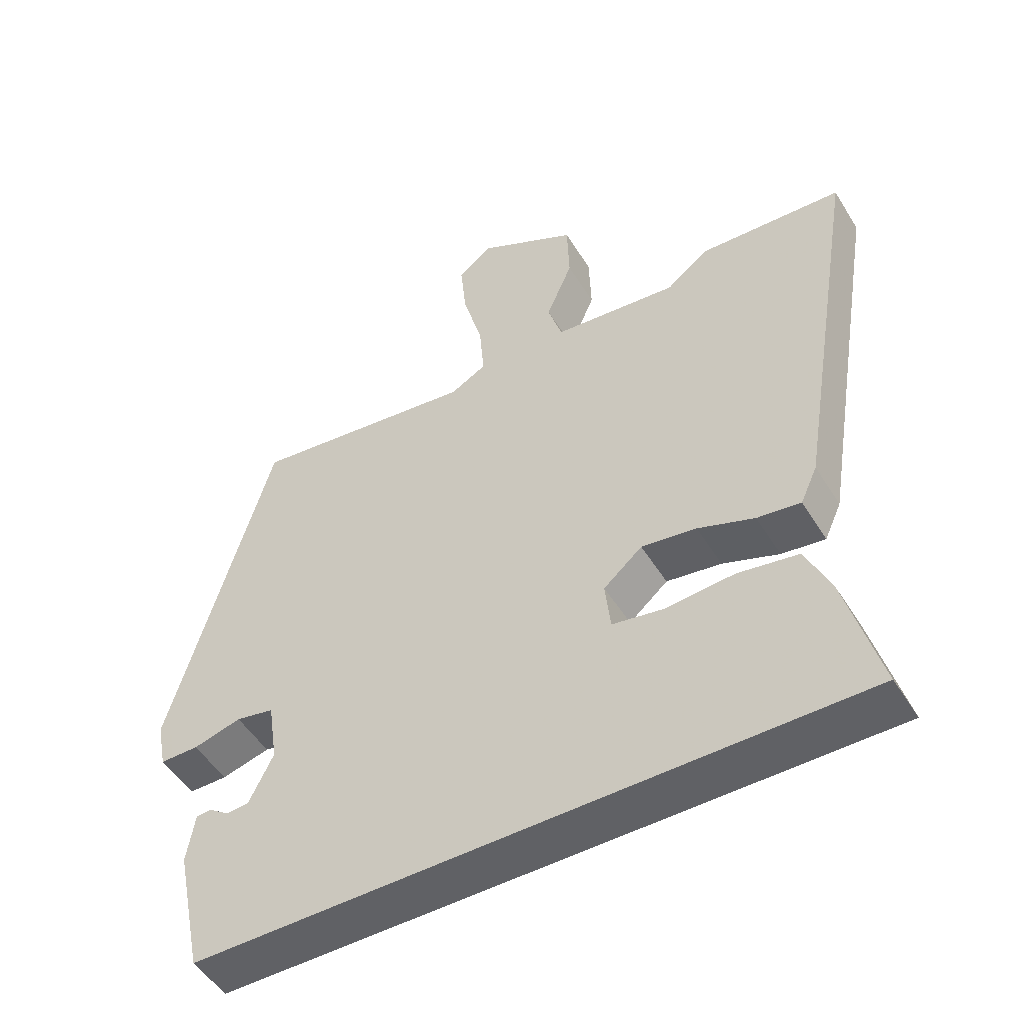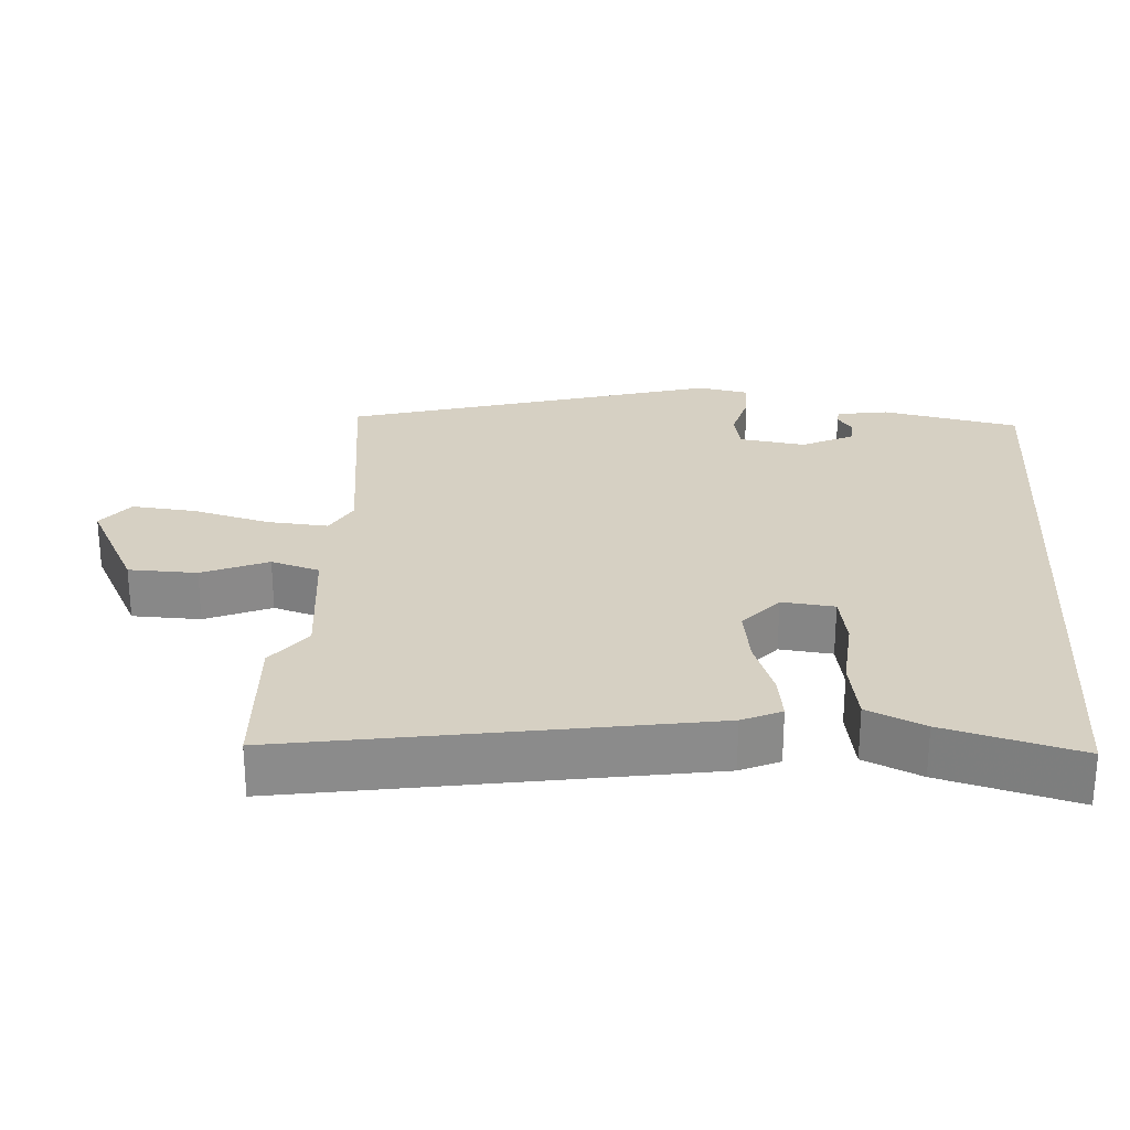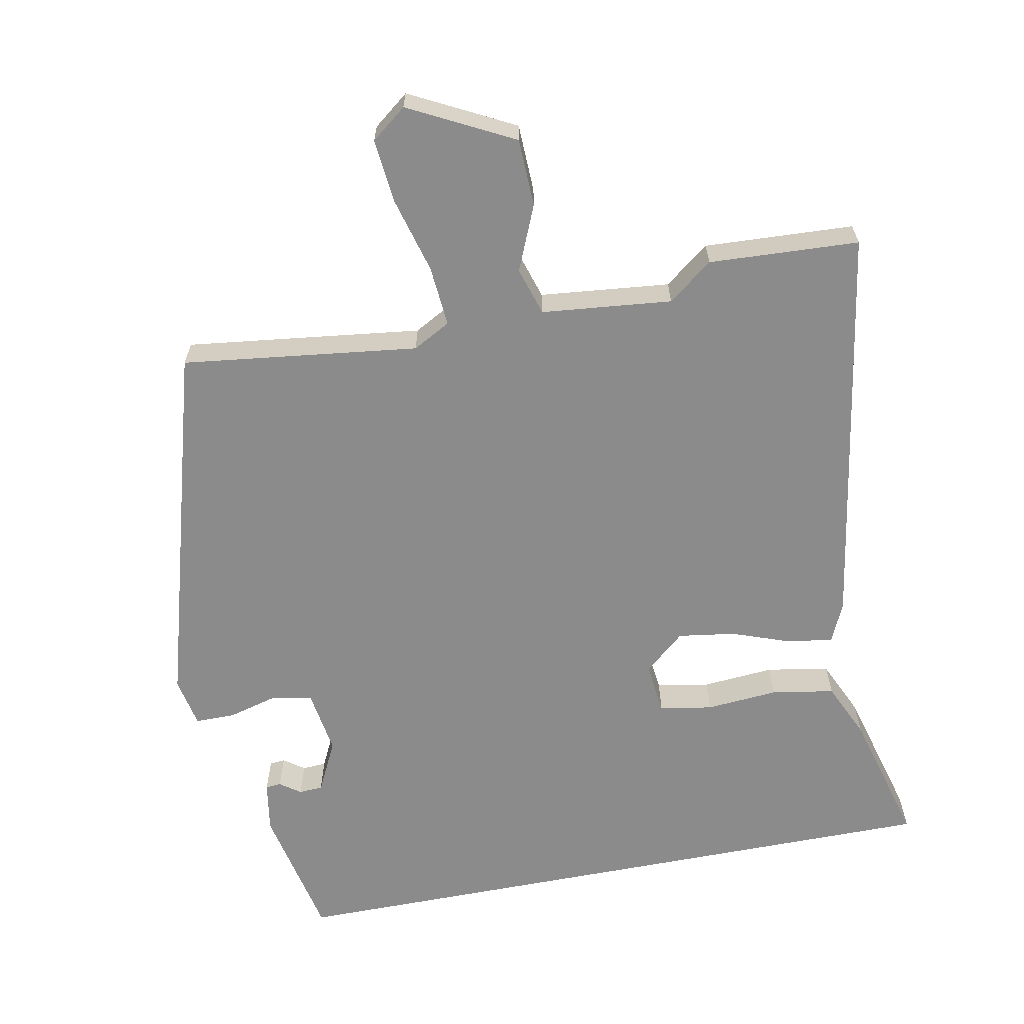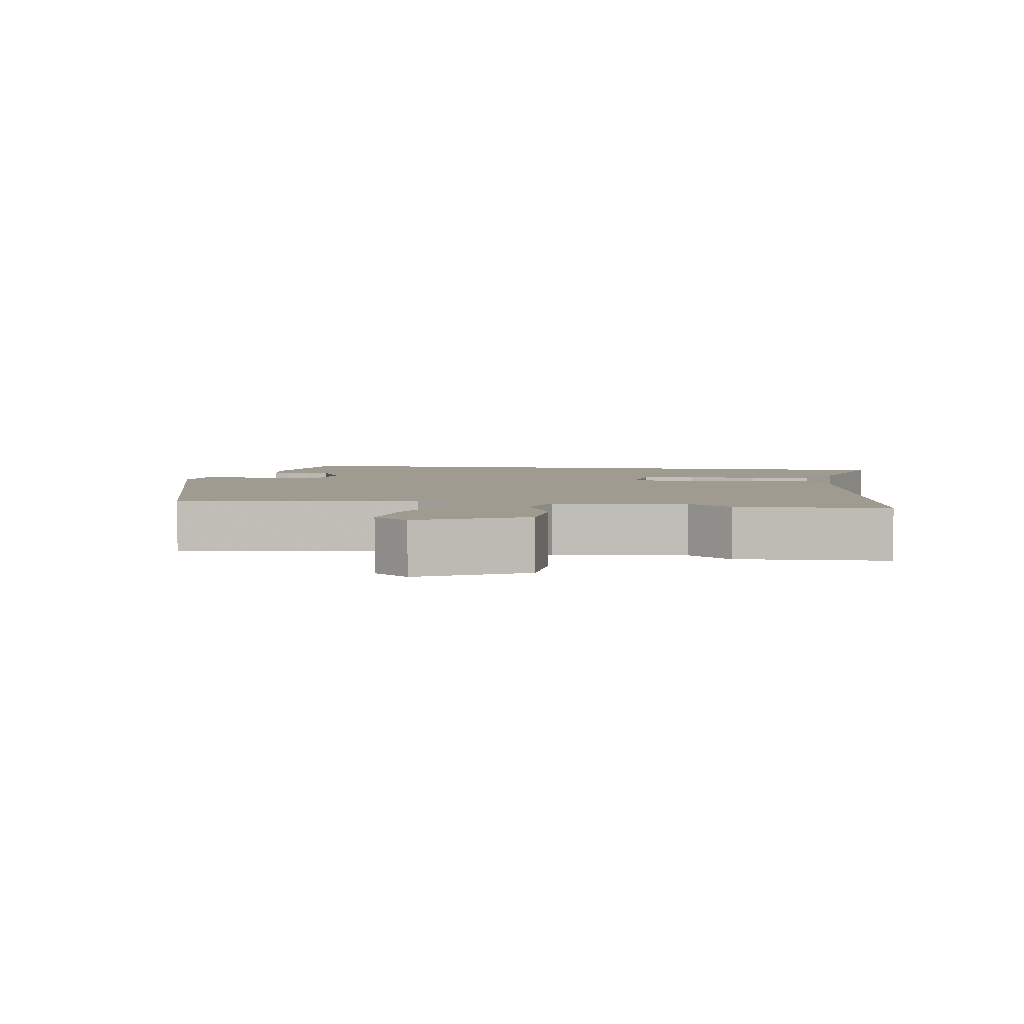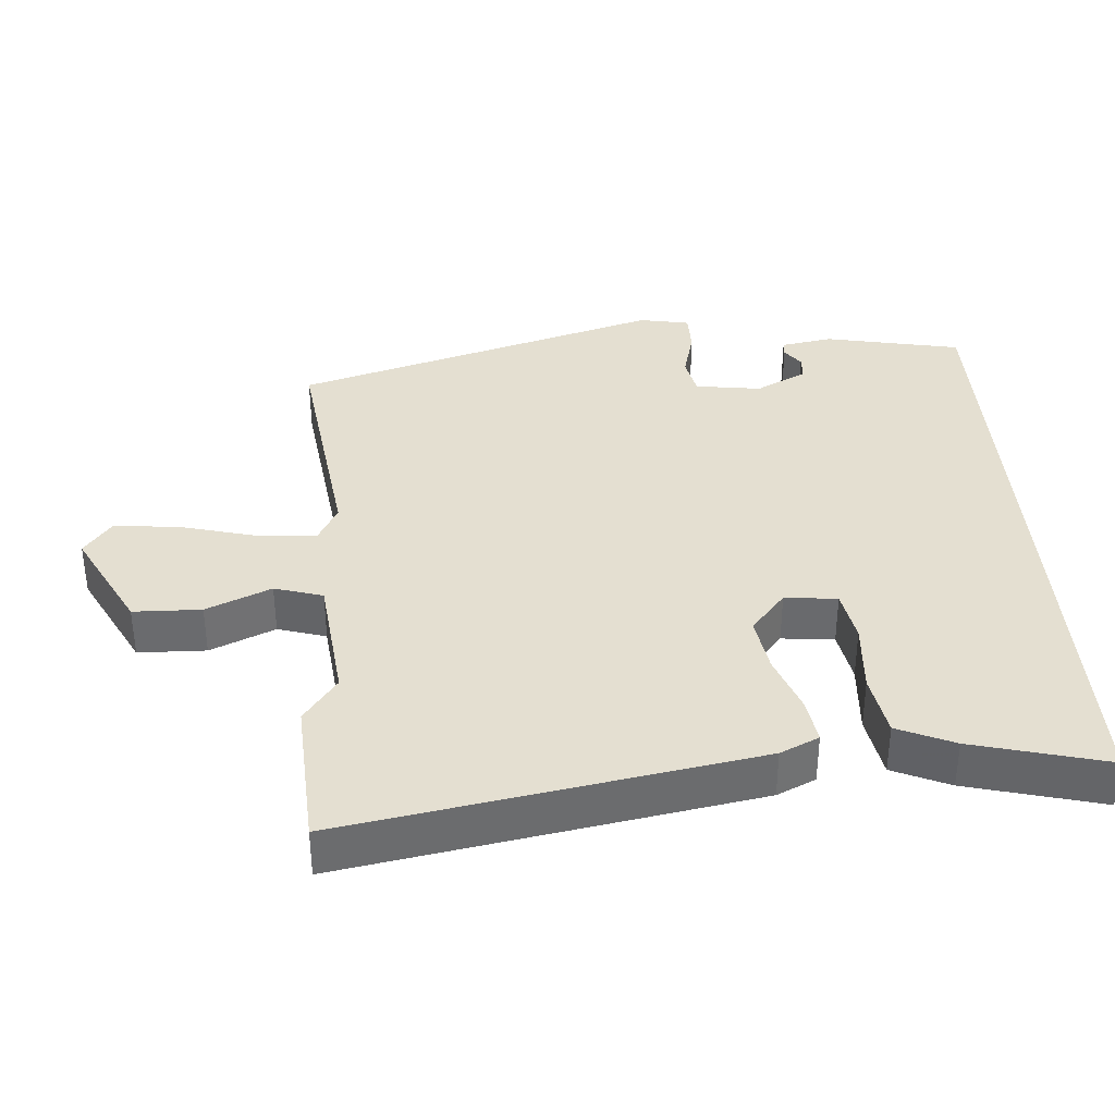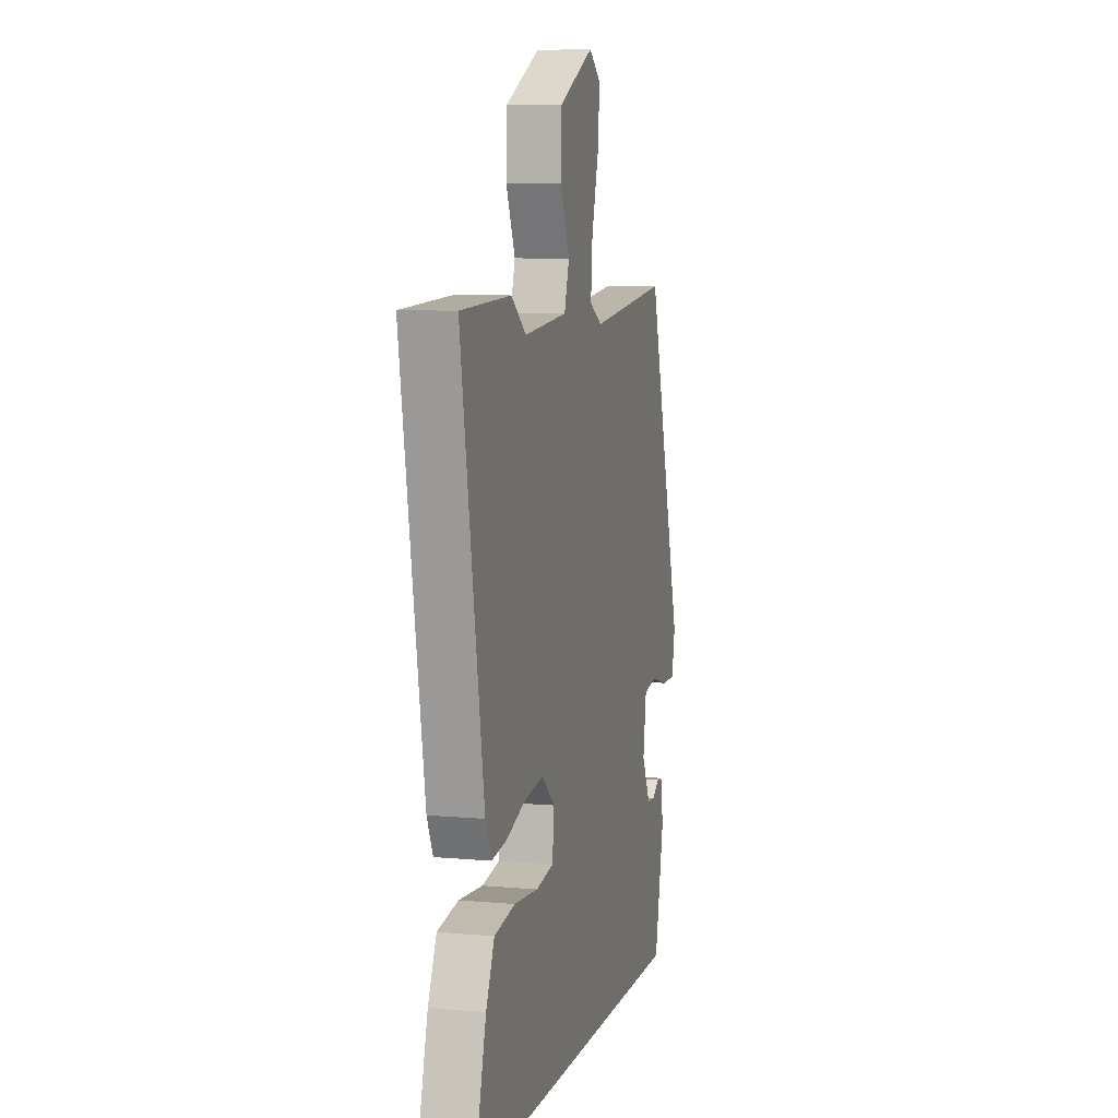
<metadata>
{"format":"obj","ext":"obj","renderer":"f3d","projection":"perspective","resolution":1024,"background":"white","views":[{"elev":-50.4,"azim":30.7,"up":"+Z"},{"elev":26.5,"azim":93.7,"up":"+Y"},{"elev":-63.8,"azim":11.0,"up":"+Y"},{"elev":4.0,"azim":9.1,"up":"+Y"},{"elev":36.8,"azim":85.5,"up":"+Y"},{"elev":7.4,"azim":104.5,"up":"+Z"}]}
</metadata>
<code>
v 0.381 0.07 0.506
v 0.593 0.07 0.495
v 0.497 0.07 -0.083
v 0.472 0.07 -0.138
v 0.408 0.07 -0.129
v 0.325 0.07 -0.099
v 0.244 0.07 -0.087
v 0.187 0.07 -0.136
v 0.195 0.07 -0.21
v 0.27 0.07 -0.223
v 0.372 0.07 -0.215
v 0.461 0.07 -0.23
v 0.497 0.07 -0.31
v 0.548 0.07 -0.5
v -0.42 0.07 -0.5
v -0.46 0.07 -0.308
v -0.448 0.07 -0.235
v -0.426 0.07 -0.233
v -0.397 0.07 -0.254
v -0.363 0.07 -0.252
v -0.327 0.07 -0.179
v -0.341 0.07 -0.086
v -0.397 0.07 -0.075
v -0.468 0.07 -0.094
v -0.525 0.07 -0.094
v -0.539 0.07 -0.023
v -0.39 0.07 0.499
v -0.056 0.07 0.457
v -0.003 0.07 0.486
v -0.01 0.07 0.572
v -0.039 0.07 0.679
v -0.048 0.07 0.77
v 0.002 0.07 0.809
v 0.149 0.07 0.733
v 0.152 0.07 0.637
v 0.113 0.07 0.545
v 0.134 0.07 0.477
v 0.318 0.07 0.458
v 0.381 0 0.506
v 0.593 0 0.495
v 0.497 0 -0.083
v 0.472 0 -0.138
v 0.408 0 -0.129
v 0.325 0 -0.099
v 0.244 0 -0.087
v 0.187 0 -0.136
v 0.195 0 -0.21
v 0.27 0 -0.223
v 0.372 0 -0.215
v 0.461 0 -0.23
v 0.497 0 -0.31
v 0.548 0 -0.5
v -0.42 0 -0.5
v -0.46 0 -0.308
v -0.448 0 -0.235
v -0.426 0 -0.233
v -0.397 0 -0.254
v -0.363 0 -0.252
v -0.327 0 -0.179
v -0.341 0 -0.086
v -0.397 0 -0.075
v -0.468 0 -0.094
v -0.525 0 -0.094
v -0.539 0 -0.023
v -0.39 0 0.499
v -0.056 0 0.457
v -0.003 0 0.486
v -0.01 0 0.572
v -0.039 0 0.679
v -0.048 0 0.77
v 0.002 0 0.809
v 0.149 0 0.733
v 0.152 0 0.637
v 0.113 0 0.545
v 0.134 0 0.477
v 0.318 0 0.458
f 33 34 35 36
f 33 36 37
f 30 31 32 33
f 29 30 33 37
f 28 29 37 38
f 26 27 28
f 23 24 25 26
f 22 23 26 28
f 21 22 28 38
f 16 17 18 19
f 16 19 20
f 15 16 20
f 10 11 12 13
f 9 10 13 14
f 3 4 5 6
f 3 6 7
f 2 3 7
f 1 2 7 8
f 21 38 1 8
f 20 21 8 9
f 9 14 15 20
f 74 73 72 71
f 75 74 71
f 71 70 69 68
f 75 71 68 67
f 76 75 67 66
f 66 65 64
f 64 63 62 61
f 66 64 61 60
f 76 66 60 59
f 57 56 55 54
f 58 57 54
f 58 54 53
f 51 50 49 48
f 52 51 48 47
f 44 43 42 41
f 45 44 41
f 45 41 40
f 46 45 40 39
f 46 39 76 59
f 47 46 59 58
f 58 53 52 47
f 1 39 40 2
f 2 40 41 3
f 3 41 42 4
f 4 42 43 5
f 5 43 44 6
f 6 44 45 7
f 7 45 46 8
f 8 46 47 9
f 9 47 48 10
f 10 48 49 11
f 11 49 50 12
f 12 50 51 13
f 13 51 52 14
f 14 52 53 15
f 15 53 54 16
f 16 54 55 17
f 17 55 56 18
f 18 56 57 19
f 19 57 58 20
f 20 58 59 21
f 21 59 60 22
f 22 60 61 23
f 23 61 62 24
f 24 62 63 25
f 25 63 64 26
f 26 64 65 27
f 27 65 66 28
f 28 66 67 29
f 29 67 68 30
f 30 68 69 31
f 31 69 70 32
f 32 70 71 33
f 33 71 72 34
f 34 72 73 35
f 35 73 74 36
f 36 74 75 37
f 37 75 76 38
f 38 76 39 1

</code>
